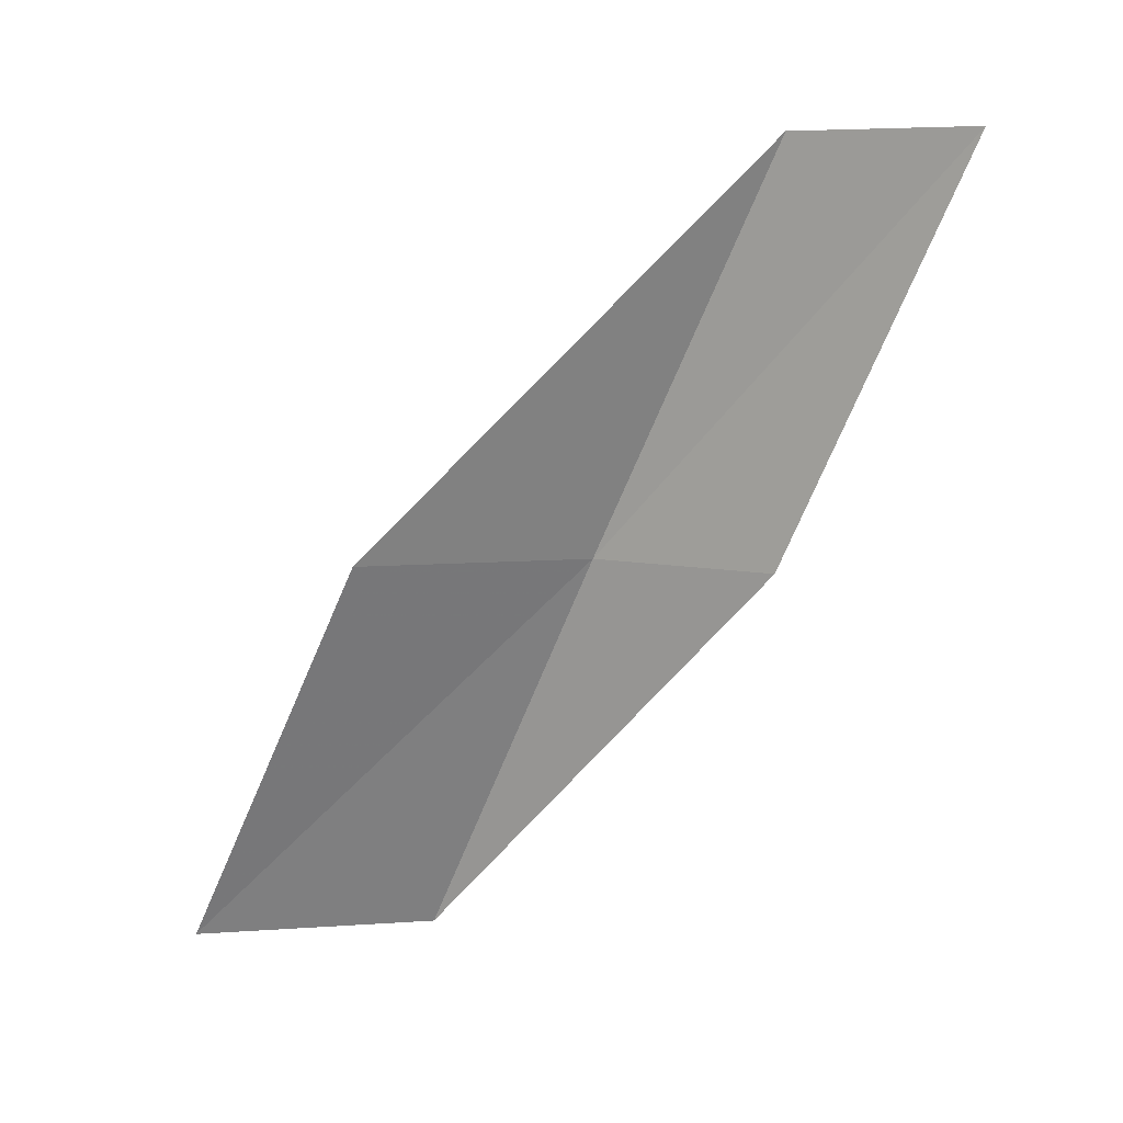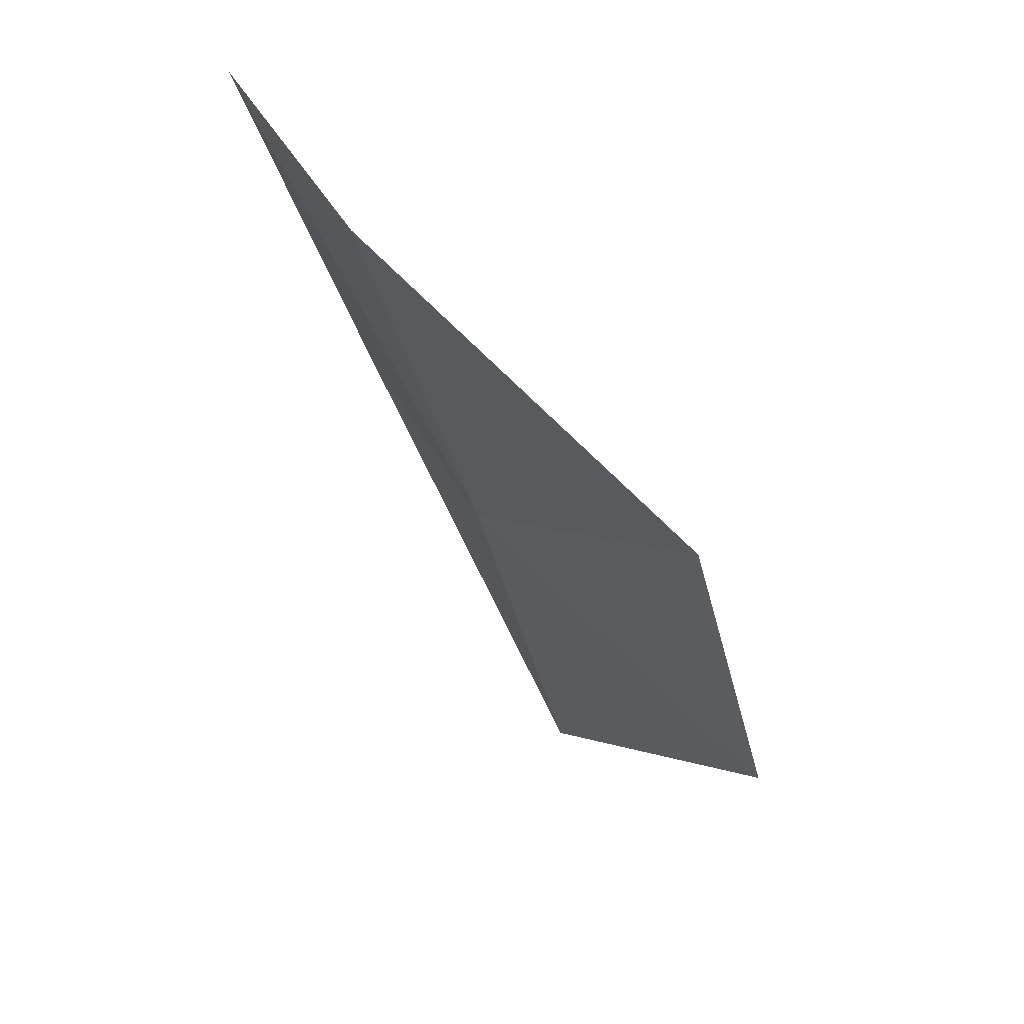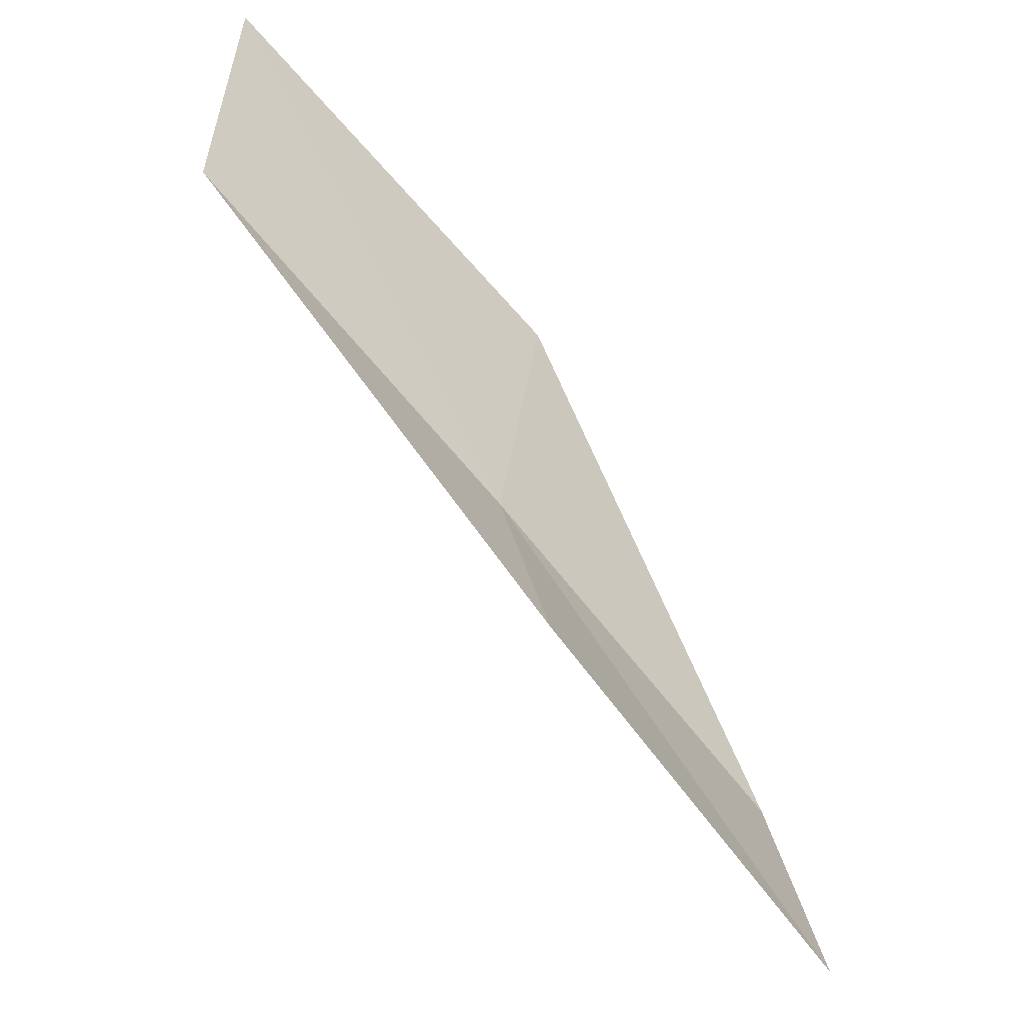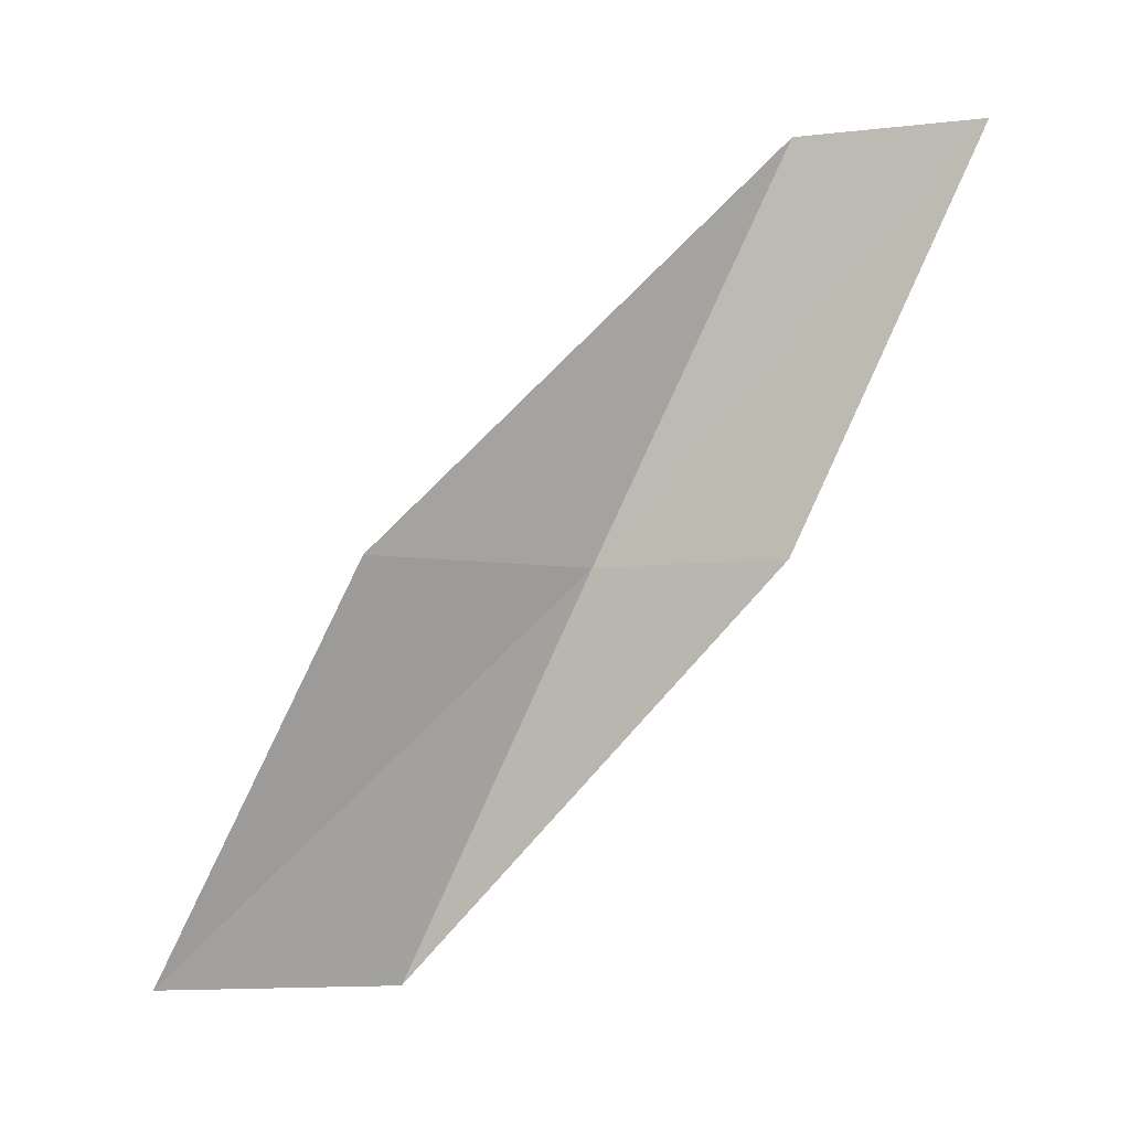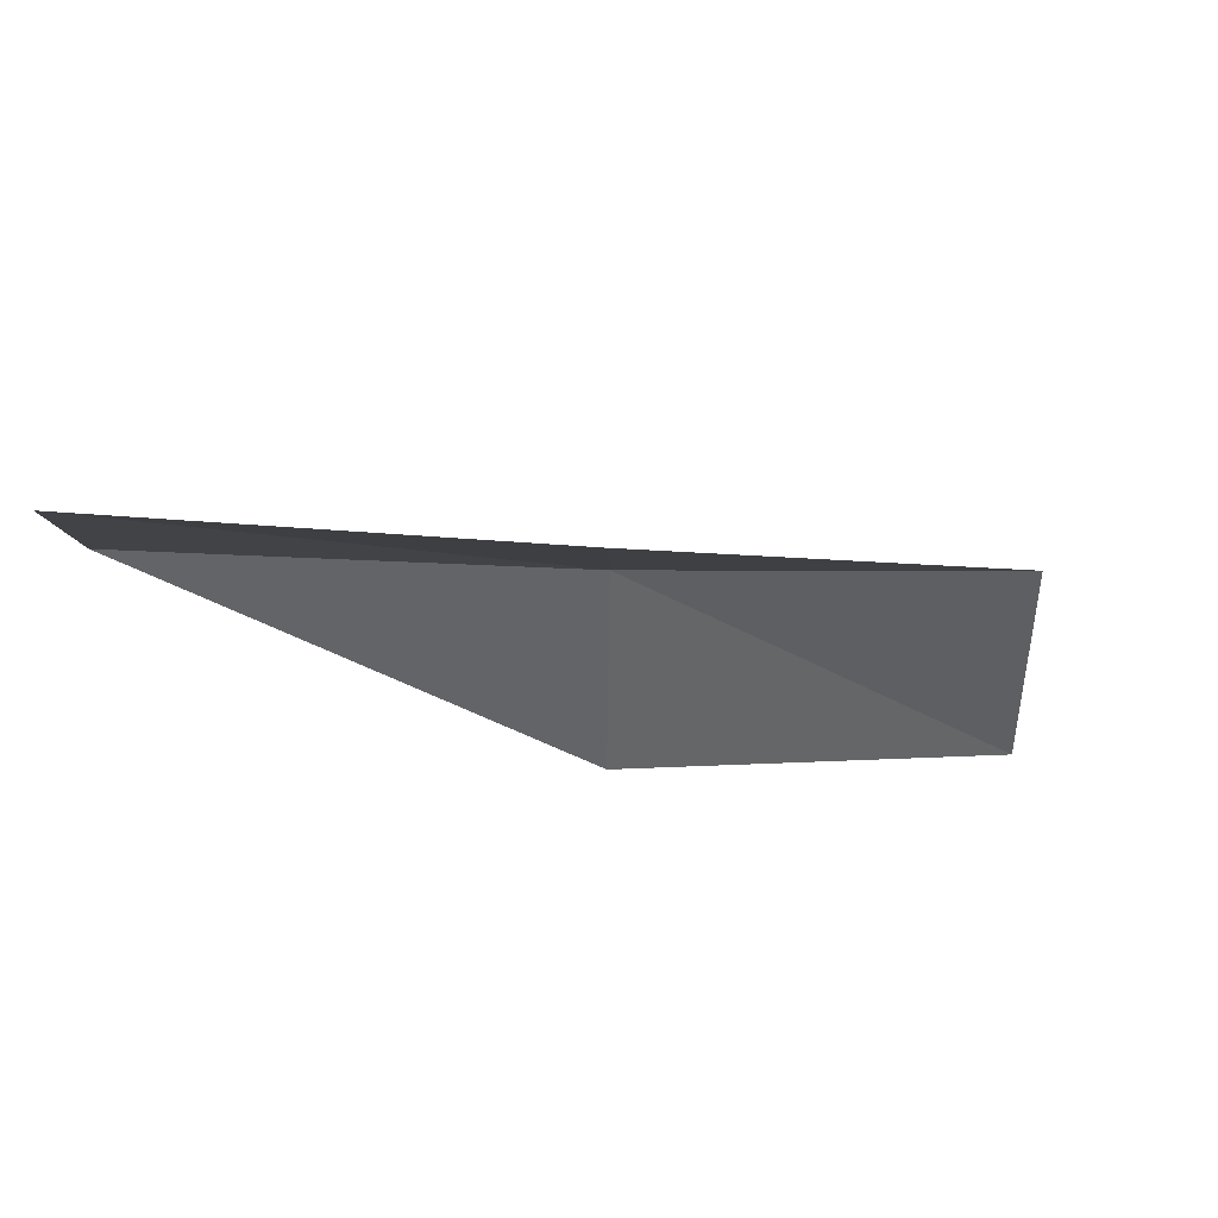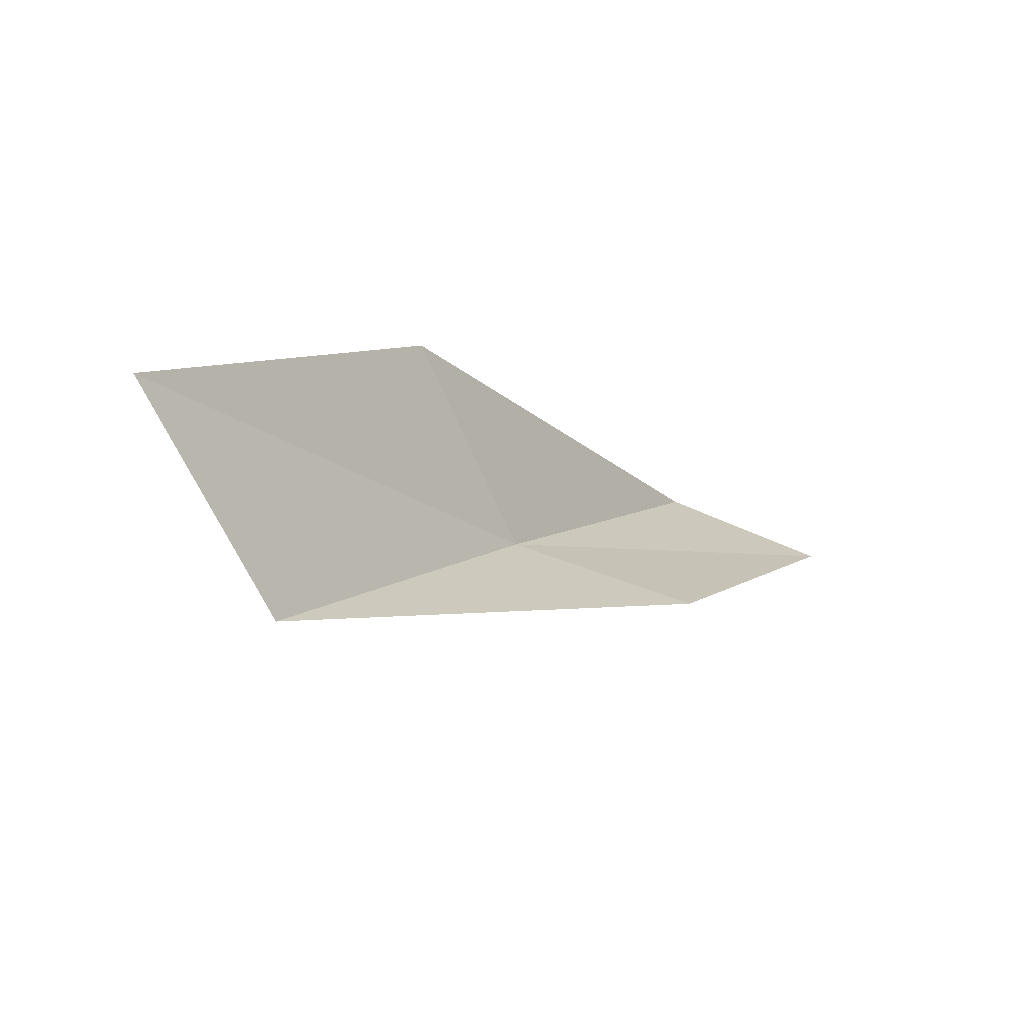
<metadata>
{"format":"obj","ext":"obj","renderer":"f3d","projection":"perspective","resolution":1024,"background":"white","views":[{"elev":7.8,"azim":99.1,"up":"+Z"},{"elev":78.9,"azim":-56.9,"up":"+Z"},{"elev":-39.6,"azim":58.3,"up":"+Y"},{"elev":-7.3,"azim":88.1,"up":"+Z"},{"elev":63.0,"azim":91.7,"up":"+Y"},{"elev":-75.2,"azim":47.7,"up":"+Z"}]}
</metadata>
<code>
v 7.966 -31.5 88.06
v 8.997 -33.92 88.06
v 8.998 -29.41 92.57
v 9.709 -27.45 92.57
v 8.819 -29.47 88.06
v 7.708 -36.16 83.55
v 6.749 -33.56 83.55
f 1 3 2
f 1 5 4
f 1 4 3
f 1 6 7
f 1 2 6
f 1 7 5

</code>
